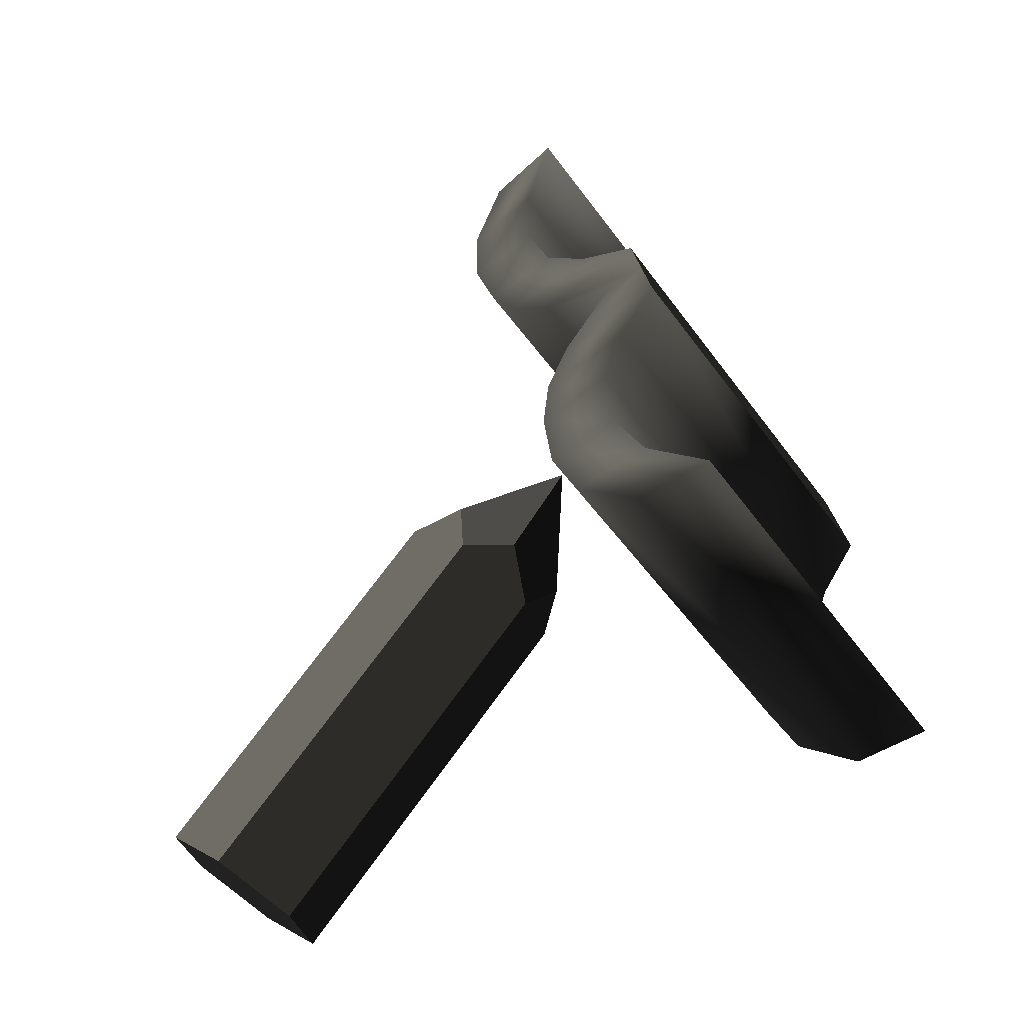
<metadata>
{"format":"obj","ext":"obj","renderer":"f3d","projection":"perspective","resolution":1024,"background":"white","views":[{"elev":32.2,"azim":-100.8,"up":"+Z"}]}
</metadata>
<code>
v 1.572 1.641 0.8616 0.502 0.502 0.502 #1
v 1.236 1.813 0.741 0.502 0.502 0.502 #1
v 1.572 0.6016 -0.6226 0.502 0.502 0.502 #1
v 1.236 1.813 0.741 0.502 0.502 0.502 #1
v 0.917 1.873 0.699 0.502 0.502 0.502 #1
v 1.236 0.7734 -0.7429 0.502 0.502 0.502 #1
v 0.917 1.873 0.699 0.502 0.502 0.502 #1
v 0.5977 1.837 0.7239 0.502 0.502 0.502 #1
v 0.917 0.8335 -0.7852 0.502 0.502 0.502 #1
v 0.5977 1.837 0.7239 0.502 0.502 0.502 #1
v 0.3862 1.715 0.8098 0.502 0.502 0.502 #1
v 0.5977 0.7981 -0.7603 0.502 0.502 0.502 #1
v 1.236 0.7734 -0.7429 0.502 0.502 0.502 #1
v 1.2 1.039 -0.929 0.502 0.502 0.502 #1
v 1.572 0.6016 -0.6226 0.502 0.502 0.502 #1
v 0.917 0.8335 -0.7852 0.502 0.502 0.502 #1
v 0.8999 1.088 -0.9634 0.502 0.502 0.502 #1
v 1.236 0.7734 -0.7429 0.502 0.502 0.502 #1
v 0.5977 0.7981 -0.7603 0.502 0.502 0.502 #1
v 0.5999 1.063 -0.946 0.502 0.502 0.502 #1
v 0.917 0.8335 -0.7852 0.502 0.502 0.502 #1
v 0.3862 0.6753 -0.6741 0.502 0.502 0.502 #1
v 0.3838 0.9995 -0.9014 0.502 0.502 0.502 #1
v 0.5977 0.7981 -0.7603 0.502 0.502 0.502 #1
v 0.5999 2.103 0.5381 0.502 0.502 0.502 #1
v 0.3838 2.039 0.5828 0.502 0.502 0.502 #1
v 0.5977 1.837 0.7239 0.502 0.502 0.502 #1
v 0.8999 2.127 0.5208 0.502 0.502 0.502 #1
v 0.5999 2.103 0.5381 0.502 0.502 0.502 #1
v 0.917 1.873 0.699 0.502 0.502 0.502 #1
v 1.2 2.078 0.5552 0.502 0.502 0.502 #1
v 0.8999 2.127 0.5208 0.502 0.502 0.502 #1
v 1.236 1.813 0.741 0.502 0.502 0.502 #1
v 1.5 1.906 0.6755 0.502 0.502 0.502 #1
v 1.2 2.078 0.5552 0.502 0.502 0.502 #1
v 1.572 1.641 0.8616 0.502 0.502 0.502 #1
v 1.5 0.8669 -0.8084 0.502 0.502 0.502 #1
v 1.5 1.906 0.6755 0.502 0.502 0.502 #1
v 1.572 0.6016 -0.6226 0.502 0.502 0.502 #1
v 1.2 1.039 -0.929 0.502 0.502 0.502 #1
v 1.2 2.078 0.5552 0.502 0.502 0.502 #1
v 1.5 0.8669 -0.8084 0.502 0.502 0.502 #1
v 0.8999 1.088 -0.9634 0.502 0.502 0.502 #1
v 0.8999 2.127 0.5208 0.502 0.502 0.502 #1
v 1.2 1.039 -0.929 0.502 0.502 0.502 #1
v 0.5999 1.063 -0.946 0.502 0.502 0.502 #1
v 0.5999 2.103 0.5381 0.502 0.502 0.502 #1
v 0.8999 1.088 -0.9634 0.502 0.502 0.502 #1
v 0.3838 0.9995 -0.9014 0.502 0.502 0.502 #1
v 0.3838 2.039 0.5828 0.502 0.502 0.502 #1
v 0.5999 1.063 -0.946 0.502 0.502 0.502 #1
v 0.3862 1.715 0.8098 0.502 0.502 0.502 #1
v 0.2039 1.538 0.9338 0.502 0.502 0.502 #1
v 0.3862 0.6753 -0.6741 0.502 0.502 0.502 #1
v 0.3862 0.6753 -0.6741 0.502 0.502 0.502 #1
v 0.2039 0.4983 -0.5503 0.502 0.502 0.502 #1
v 0.3838 0.9995 -0.9014 0.502 0.502 0.502 #1
v 0.3838 2.039 0.5828 0.502 0.502 0.502 #1
v 0.2039 1.921 0.6653 0.502 0.502 0.502 #1
v 0.3862 1.715 0.8098 0.502 0.502 0.502 #1
v 0.3838 0.9995 -0.9014 0.502 0.502 0.502 #1
v 0.2039 0.8816 -0.8188 0.502 0.502 0.502 #1
v 0.3838 2.039 0.5828 0.502 0.502 0.502 #1
v 0 0.4983 -0.5503 0.502 0.502 0.502 #1
v 0 0.6555 -0.6604 0.502 0.502 0.502 #1
v 0.2039 0.4983 -0.5503 0.502 0.502 0.502 #1
v 0 1.695 0.8237 0.502 0.502 0.502 #1
v 0 1.538 0.9338 0.502 0.502 0.502 #1
v 0.2039 1.921 0.6653 0.502 0.502 0.502 #1
v 0 1.695 0.8237 0.502 0.502 0.502 #1
v 0.2039 1.921 0.6653 0.502 0.502 0.502 #1
v 0 0.6555 -0.6604 0.502 0.502 0.502 #1
v -1.236 0.7734 -0.7429 0.502 0.502 0.502 #1
v -1.236 1.813 0.741 0.502 0.502 0.502 #1
v -1.572 0.6016 -0.6226 0.502 0.502 0.502 #1
v -0.917 0.8335 -0.7852 0.502 0.502 0.502 #1
v -0.917 1.873 0.699 0.502 0.502 0.502 #1
v -1.236 0.7734 -0.7429 0.502 0.502 0.502 #1
v -0.5977 0.7981 -0.7603 0.502 0.502 0.502 #1
v -0.5977 1.837 0.7239 0.502 0.502 0.502 #1
v -0.917 0.8335 -0.7852 0.502 0.502 0.502 #1
v -0.3862 0.6753 -0.6741 0.502 0.502 0.502 #1
v -0.3862 1.715 0.8098 0.502 0.502 0.502 #1
v -0.5977 0.7981 -0.7603 0.502 0.502 0.502 #1
v -1.5 0.8669 -0.8084 0.502 0.502 0.502 #1
v -1.2 1.039 -0.929 0.502 0.502 0.502 #1
v -1.572 0.6016 -0.6226 0.502 0.502 0.502 #1
v -1.2 1.039 -0.929 0.502 0.502 0.502 #1
v -0.8999 1.088 -0.9634 0.502 0.502 0.502 #1
v -1.236 0.7734 -0.7429 0.502 0.502 0.502 #1
v -0.8999 1.088 -0.9634 0.502 0.502 0.502 #1
v -0.5999 1.063 -0.946 0.502 0.502 0.502 #1
v -0.917 0.8335 -0.7852 0.502 0.502 0.502 #1
v -0.5999 1.063 -0.946 0.502 0.502 0.502 #1
v -0.3838 0.9995 -0.9014 0.502 0.502 0.502 #1
v -0.5977 0.7981 -0.7603 0.502 0.502 0.502 #1
v -0.3862 1.715 0.8098 0.502 0.502 0.502 #1
v -0.3838 2.039 0.5828 0.502 0.502 0.502 #1
v -0.5977 1.837 0.7239 0.502 0.502 0.502 #1
v -0.5977 1.837 0.7239 0.502 0.502 0.502 #1
v -0.5999 2.103 0.5381 0.502 0.502 0.502 #1
v -0.917 1.873 0.699 0.502 0.502 0.502 #1
v -0.917 1.873 0.699 0.502 0.502 0.502 #1
v -0.8999 2.127 0.5208 0.502 0.502 0.502 #1
v -1.236 1.813 0.741 0.502 0.502 0.502 #1
v -1.236 1.813 0.741 0.502 0.502 0.502 #1
v -1.2 2.078 0.5552 0.502 0.502 0.502 #1
v -1.572 1.641 0.8616 0.502 0.502 0.502 #1
v -1.572 1.641 0.8616 0.502 0.502 0.502 #1
v -1.5 1.906 0.6755 0.502 0.502 0.502 #1
v -1.572 0.6016 -0.6226 0.502 0.502 0.502 #1
v -1.5 1.906 0.6755 0.502 0.502 0.502 #1
v -1.2 2.078 0.5552 0.502 0.502 0.502 #1
v -1.5 0.8669 -0.8084 0.502 0.502 0.502 #1
v -1.2 2.078 0.5552 0.502 0.502 0.502 #1
v -0.8999 2.127 0.5208 0.502 0.502 0.502 #1
v -1.2 1.039 -0.929 0.502 0.502 0.502 #1
v -0.8999 2.127 0.5208 0.502 0.502 0.502 #1
v -0.5999 2.103 0.5381 0.502 0.502 0.502 #1
v -0.8999 1.088 -0.9634 0.502 0.502 0.502 #1
v -0.5999 2.103 0.5381 0.502 0.502 0.502 #1
v -0.3838 2.039 0.5828 0.502 0.502 0.502 #1
v -0.5999 1.063 -0.946 0.502 0.502 0.502 #1
v -0.2039 0.4983 -0.5503 0.502 0.502 0.502 #1
v -0.2039 1.538 0.9338 0.502 0.502 0.502 #1
v -0.3862 0.6753 -0.6741 0.502 0.502 0.502 #1
v -0.2039 0.8816 -0.8188 0.502 0.502 0.502 #1
v -0.2039 0.4983 -0.5503 0.502 0.502 0.502 #1
v -0.3838 0.9995 -0.9014 0.502 0.502 0.502 #1
v -0.2039 1.538 0.9338 0.502 0.502 0.502 #1
v -0.2039 1.921 0.6653 0.502 0.502 0.502 #1
v -0.3862 1.715 0.8098 0.502 0.502 0.502 #1
v -0.2039 1.921 0.6653 0.502 0.502 0.502 #1
v -0.2039 0.8816 -0.8188 0.502 0.502 0.502 #1
v -0.3838 2.039 0.5828 0.502 0.502 0.502 #1
v -0.2039 0.8816 -0.8188 0.502 0.502 0.502 #1
v 0 0.6555 -0.6604 0.502 0.502 0.502 #1
v -0.2039 0.4983 -0.5503 0.502 0.502 0.502 #1
v -0.2039 1.538 0.9338 0.502 0.502 0.502 #1
v 0 1.538 0.9338 0.502 0.502 0.502 #1
v -0.2039 1.921 0.6653 0.502 0.502 0.502 #1
v -0.2039 0.8816 -0.8188 0.502 0.502 0.502 #1
v -0.2039 1.921 0.6653 0.502 0.502 0.502 #1
v 0 0.6555 -0.6604 0.502 0.502 0.502 #1
v -0.2039 1.538 0.9338 0.502 0.502 0.502 #1
v -0.2039 0.4983 -0.5503 0.502 0.502 0.502 #1
v 0.2039 1.538 0.9338 0.502 0.502 0.502 #1
v 1.236 1.813 0.741 0.502 0.502 0.502 #1
v 1.236 0.7734 -0.7429 0.502 0.502 0.502 #1
v 1.572 0.6016 -0.6226 0.502 0.502 0.502 #1
v 0.917 1.873 0.699 0.502 0.502 0.502 #1
v 0.917 0.8335 -0.7852 0.502 0.502 0.502 #1
v 1.236 0.7734 -0.7429 0.502 0.502 0.502 #1
v 0.5977 1.837 0.7239 0.502 0.502 0.502 #1
v 0.5977 0.7981 -0.7603 0.502 0.502 0.502 #1
v 0.917 0.8335 -0.7852 0.502 0.502 0.502 #1
v 0.3862 1.715 0.8098 0.502 0.502 0.502 #1
v 0.3862 0.6753 -0.6741 0.502 0.502 0.502 #1
v 0.5977 0.7981 -0.7603 0.502 0.502 0.502 #1
v 1.2 1.039 -0.929 0.502 0.502 0.502 #1
v 1.5 0.8669 -0.8084 0.502 0.502 0.502 #1
v 1.572 0.6016 -0.6226 0.502 0.502 0.502 #1
v 0.8999 1.088 -0.9634 0.502 0.502 0.502 #1
v 1.2 1.039 -0.929 0.502 0.502 0.502 #1
v 1.236 0.7734 -0.7429 0.502 0.502 0.502 #1
v 0.5999 1.063 -0.946 0.502 0.502 0.502 #1
v 0.8999 1.088 -0.9634 0.502 0.502 0.502 #1
v 0.917 0.8335 -0.7852 0.502 0.502 0.502 #1
v 0.3838 0.9995 -0.9014 0.502 0.502 0.502 #1
v 0.5999 1.063 -0.946 0.502 0.502 0.502 #1
v 0.5977 0.7981 -0.7603 0.502 0.502 0.502 #1
v 0.3838 2.039 0.5828 0.502 0.502 0.502 #1
v 0.3862 1.715 0.8098 0.502 0.502 0.502 #1
v 0.5977 1.837 0.7239 0.502 0.502 0.502 #1
v 0.5999 2.103 0.5381 0.502 0.502 0.502 #1
v 0.5977 1.837 0.7239 0.502 0.502 0.502 #1
v 0.917 1.873 0.699 0.502 0.502 0.502 #1
v 0.8999 2.127 0.5208 0.502 0.502 0.502 #1
v 0.917 1.873 0.699 0.502 0.502 0.502 #1
v 1.236 1.813 0.741 0.502 0.502 0.502 #1
v 1.2 2.078 0.5552 0.502 0.502 0.502 #1
v 1.236 1.813 0.741 0.502 0.502 0.502 #1
v 1.572 1.641 0.8616 0.502 0.502 0.502 #1
v 1.5 1.906 0.6755 0.502 0.502 0.502 #1
v 1.572 1.641 0.8616 0.502 0.502 0.502 #1
v 1.572 0.6016 -0.6226 0.502 0.502 0.502 #1
v 1.2 2.078 0.5552 0.502 0.502 0.502 #1
v 1.5 1.906 0.6755 0.502 0.502 0.502 #1
v 1.5 0.8669 -0.8084 0.502 0.502 0.502 #1
v 0.8999 2.127 0.5208 0.502 0.502 0.502 #1
v 1.2 2.078 0.5552 0.502 0.502 0.502 #1
v 1.2 1.039 -0.929 0.502 0.502 0.502 #1
v 0.5999 2.103 0.5381 0.502 0.502 0.502 #1
v 0.8999 2.127 0.5208 0.502 0.502 0.502 #1
v 0.8999 1.088 -0.9634 0.502 0.502 0.502 #1
v 0.3838 2.039 0.5828 0.502 0.502 0.502 #1
v 0.5999 2.103 0.5381 0.502 0.502 0.502 #1
v 0.5999 1.063 -0.946 0.502 0.502 0.502 #1
v 0.2039 1.538 0.9338 0.502 0.502 0.502 #1
v 0.2039 0.4983 -0.5503 0.502 0.502 0.502 #1
v 0.3862 0.6753 -0.6741 0.502 0.502 0.502 #1
v 0.2039 0.4983 -0.5503 0.502 0.502 0.502 #1
v 0.2039 0.8816 -0.8188 0.502 0.502 0.502 #1
v 0.3838 0.9995 -0.9014 0.502 0.502 0.502 #1
v 0.2039 1.921 0.6653 0.502 0.502 0.502 #1
v 0.2039 1.538 0.9338 0.502 0.502 0.502 #1
v 0.3862 1.715 0.8098 0.502 0.502 0.502 #1
v 0.2039 0.8816 -0.8188 0.502 0.502 0.502 #1
v 0.2039 1.921 0.6653 0.502 0.502 0.502 #1
v 0.3838 2.039 0.5828 0.502 0.502 0.502 #1
v 0 0.6555 -0.6604 0.502 0.502 0.502 #1
v 0.2039 0.8816 -0.8188 0.502 0.502 0.502 #1
v 0.2039 0.4983 -0.5503 0.502 0.502 0.502 #1
v 0 1.538 0.9338 0.502 0.502 0.502 #1
v 0.2039 1.538 0.9338 0.502 0.502 0.502 #1
v 0.2039 1.921 0.6653 0.502 0.502 0.502 #1
v 0.2039 1.921 0.6653 0.502 0.502 0.502 #1
v 0.2039 0.8816 -0.8188 0.502 0.502 0.502 #1
v 0 0.6555 -0.6604 0.502 0.502 0.502 #1
v -1.236 1.813 0.741 0.502 0.502 0.502 #1
v -1.572 1.641 0.8616 0.502 0.502 0.502 #1
v -1.572 0.6016 -0.6226 0.502 0.502 0.502 #1
v -0.917 1.873 0.699 0.502 0.502 0.502 #1
v -1.236 1.813 0.741 0.502 0.502 0.502 #1
v -1.236 0.7734 -0.7429 0.502 0.502 0.502 #1
v -0.5977 1.837 0.7239 0.502 0.502 0.502 #1
v -0.917 1.873 0.699 0.502 0.502 0.502 #1
v -0.917 0.8335 -0.7852 0.502 0.502 0.502 #1
v -0.3862 1.715 0.8098 0.502 0.502 0.502 #1
v -0.5977 1.837 0.7239 0.502 0.502 0.502 #1
v -0.5977 0.7981 -0.7603 0.502 0.502 0.502 #1
v -1.2 1.039 -0.929 0.502 0.502 0.502 #1
v -1.236 0.7734 -0.7429 0.502 0.502 0.502 #1
v -1.572 0.6016 -0.6226 0.502 0.502 0.502 #1
v -0.8999 1.088 -0.9634 0.502 0.502 0.502 #1
v -0.917 0.8335 -0.7852 0.502 0.502 0.502 #1
v -1.236 0.7734 -0.7429 0.502 0.502 0.502 #1
v -0.5999 1.063 -0.946 0.502 0.502 0.502 #1
v -0.5977 0.7981 -0.7603 0.502 0.502 0.502 #1
v -0.917 0.8335 -0.7852 0.502 0.502 0.502 #1
v -0.3838 0.9995 -0.9014 0.502 0.502 0.502 #1
v -0.3862 0.6753 -0.6741 0.502 0.502 0.502 #1
v -0.5977 0.7981 -0.7603 0.502 0.502 0.502 #1
v -0.3838 2.039 0.5828 0.502 0.502 0.502 #1
v -0.5999 2.103 0.5381 0.502 0.502 0.502 #1
v -0.5977 1.837 0.7239 0.502 0.502 0.502 #1
v -0.5999 2.103 0.5381 0.502 0.502 0.502 #1
v -0.8999 2.127 0.5208 0.502 0.502 0.502 #1
v -0.917 1.873 0.699 0.502 0.502 0.502 #1
v -0.8999 2.127 0.5208 0.502 0.502 0.502 #1
v -1.2 2.078 0.5552 0.502 0.502 0.502 #1
v -1.236 1.813 0.741 0.502 0.502 0.502 #1
v -1.2 2.078 0.5552 0.502 0.502 0.502 #1
v -1.5 1.906 0.6755 0.502 0.502 0.502 #1
v -1.572 1.641 0.8616 0.502 0.502 0.502 #1
v -1.5 1.906 0.6755 0.502 0.502 0.502 #1
v -1.5 0.8669 -0.8084 0.502 0.502 0.502 #1
v -1.572 0.6016 -0.6226 0.502 0.502 0.502 #1
v -1.2 2.078 0.5552 0.502 0.502 0.502 #1
v -1.2 1.039 -0.929 0.502 0.502 0.502 #1
v -1.5 0.8669 -0.8084 0.502 0.502 0.502 #1
v -0.8999 2.127 0.5208 0.502 0.502 0.502 #1
v -0.8999 1.088 -0.9634 0.502 0.502 0.502 #1
v -1.2 1.039 -0.929 0.502 0.502 0.502 #1
v -0.5999 2.103 0.5381 0.502 0.502 0.502 #1
v -0.5999 1.063 -0.946 0.502 0.502 0.502 #1
v -0.8999 1.088 -0.9634 0.502 0.502 0.502 #1
v -0.3838 2.039 0.5828 0.502 0.502 0.502 #1
v -0.3838 0.9995 -0.9014 0.502 0.502 0.502 #1
v -0.5999 1.063 -0.946 0.502 0.502 0.502 #1
v -0.2039 1.538 0.9338 0.502 0.502 0.502 #1
v -0.3862 1.715 0.8098 0.502 0.502 0.502 #1
v -0.3862 0.6753 -0.6741 0.502 0.502 0.502 #1
v -0.2039 0.4983 -0.5503 0.502 0.502 0.502 #1
v -0.3862 0.6753 -0.6741 0.502 0.502 0.502 #1
v -0.3838 0.9995 -0.9014 0.502 0.502 0.502 #1
v -0.2039 1.921 0.6653 0.502 0.502 0.502 #1
v -0.3838 2.039 0.5828 0.502 0.502 0.502 #1
v -0.3862 1.715 0.8098 0.502 0.502 0.502 #1
v -0.2039 0.8816 -0.8188 0.502 0.502 0.502 #1
v -0.3838 0.9995 -0.9014 0.502 0.502 0.502 #1
v -0.3838 2.039 0.5828 0.502 0.502 0.502 #1
v 0 0.6555 -0.6604 0.502 0.502 0.502 #1
v 0 0.4983 -0.5503 0.502 0.502 0.502 #1
v -0.2039 0.4983 -0.5503 0.502 0.502 0.502 #1
v 0 1.538 0.9338 0.502 0.502 0.502 #1
v 0 1.695 0.8237 0.502 0.502 0.502 #1
v -0.2039 1.921 0.6653 0.502 0.502 0.502 #1
v -0.2039 1.921 0.6653 0.502 0.502 0.502 #1
v 0 1.695 0.8237 0.502 0.502 0.502 #1
v 0 0.6555 -0.6604 0.502 0.502 0.502 #1
v -0.2039 0.4983 -0.5503 0.502 0.502 0.502 #1
v 0.2039 0.4983 -0.5503 0.502 0.502 0.502 #1
v 0.2039 1.538 0.9338 0.502 0.502 0.502 #1
v -0.9819 2.526 0.1973 0.502 0.502 0.502 #1
v -0.9814 2.305 0.1721 0.502 0.502 0.502 #1
v -0.7378 2.492 0.2209 0.502 0.502 0.502 #1
v -0.9814 2.118 -0.09424 0.502 0.502 0.502 #1
v -0.4932 1.993 0.1916 0.502 0.502 0.502 #1
v -1.155 2.29 -0.01538 0.502 0.502 0.502 #1
v -0.4932 1.993 0.1916 0.502 0.502 0.502 #1
v -0.9814 2.118 -0.09424 0.502 0.502 0.502 #1
v -0.7378 2.136 -0.2866 0.502 0.502 0.502 #1
v -0.6682 2.331 -0.4229 0.502 0.502 0.502 #1
v -0.5188 2.355 -0.2603 0.502 0.502 0.502 #1
v -0.7378 2.136 -0.2866 0.502 0.502 0.502 #1
v -0.5188 2.542 0.006348 0.502 0.502 0.502 #1
v -0.4932 1.993 0.1916 0.502 0.502 0.502 #1
v -0.5278 2.611 -0.2402 0.502 0.502 0.502 #1
v -0.4932 1.993 0.1916 0.502 0.502 0.502 #1
v -0.5188 2.542 0.006348 0.502 0.502 0.502 #1
v -0.7378 2.492 0.2209 0.502 0.502 0.502 #1
v -1.549 3.842 -0.7236 0.502 0.502 0.502 #1
v -1.392 3.744 -1.034 0.502 0.502 0.502 #1
v -1.549 3.486 -1.232 0.502 0.502 0.502 #1
v -1.863 3.325 -1.119 0.502 0.502 0.502 #1
v -1.863 3.681 -0.6113 0.502 0.502 0.502 #1
v -1.549 3.486 -1.232 0.502 0.502 0.502 #1
v -2.02 3.423 -0.8091 0.502 0.502 0.502 #1
v -1.863 3.681 -0.6113 0.502 0.502 0.502 #1
v -1.863 3.325 -1.119 0.502 0.502 0.502 #1
v -0.5278 2.611 -0.2402 0.502 0.502 0.502 #1
v -0.6682 2.687 0.08496 0.502 0.502 0.502 #1
v -0.5188 2.542 0.006348 0.502 0.502 0.502 #1
v -0.5278 2.611 -0.2402 0.502 0.502 0.502 #1
v -1.392 3.744 -1.034 0.502 0.502 0.502 #1
v -0.6682 2.687 0.08496 0.502 0.502 0.502 #1
v -0.6682 2.687 0.08496 0.502 0.502 0.502 #1
v -0.9819 2.526 0.1973 0.502 0.502 0.502 #1
v -0.7378 2.492 0.2209 0.502 0.502 0.502 #1
v -1.549 3.842 -0.7236 0.502 0.502 0.502 #1
v -1.863 3.681 -0.6113 0.502 0.502 0.502 #1
v -0.6682 2.687 0.08496 0.502 0.502 0.502 #1
v -0.9819 2.526 0.1973 0.502 0.502 0.502 #1
v -1.155 2.29 -0.01538 0.502 0.502 0.502 #1
v -0.9814 2.305 0.1721 0.502 0.502 0.502 #1
v -2.02 3.423 -0.8091 0.502 0.502 0.502 #1
v -1.155 2.29 -0.01538 0.502 0.502 0.502 #1
v -1.863 3.681 -0.6113 0.502 0.502 0.502 #1
v -1.155 2.29 -0.01538 0.502 0.502 0.502 #1
v -0.9819 2.17 -0.3103 0.502 0.502 0.502 #1
v -0.9814 2.118 -0.09424 0.502 0.502 0.502 #1
v -1.155 2.29 -0.01538 0.502 0.502 0.502 #1
v -2.02 3.423 -0.8091 0.502 0.502 0.502 #1
v -0.9819 2.17 -0.3103 0.502 0.502 0.502 #1
v -0.9819 2.17 -0.3103 0.502 0.502 0.502 #1
v -0.6682 2.331 -0.4229 0.502 0.502 0.502 #1
v -0.7378 2.136 -0.2866 0.502 0.502 0.502 #1
v -1.863 3.325 -1.119 0.502 0.502 0.502 #1
v -1.549 3.486 -1.232 0.502 0.502 0.502 #1
v -0.9819 2.17 -0.3103 0.502 0.502 0.502 #1
v -0.6682 2.331 -0.4229 0.502 0.502 0.502 #1
v -0.5278 2.611 -0.2402 0.502 0.502 0.502 #1
v -0.5188 2.355 -0.2603 0.502 0.502 0.502 #1
v -1.392 3.744 -1.034 0.502 0.502 0.502 #1
v -0.5278 2.611 -0.2402 0.502 0.502 0.502 #1
v -1.549 3.486 -1.232 0.502 0.502 0.502 #1
v -0.9814 2.305 0.1721 0.502 0.502 0.502 #1
v -0.4932 1.993 0.1916 0.502 0.502 0.502 #1
v -0.7378 2.492 0.2209 0.502 0.502 0.502 #1
v -0.4932 1.993 0.1916 0.502 0.502 0.502 #1
v -0.9814 2.305 0.1721 0.502 0.502 0.502 #1
v -1.155 2.29 -0.01538 0.502 0.502 0.502 #1
v -0.9814 2.118 -0.09424 0.502 0.502 0.502 #1
v -0.9819 2.17 -0.3103 0.502 0.502 0.502 #1
v -0.7378 2.136 -0.2866 0.502 0.502 0.502 #1
v -0.5188 2.355 -0.2603 0.502 0.502 0.502 #1
v -0.4932 1.993 0.1916 0.502 0.502 0.502 #1
v -0.7378 2.136 -0.2866 0.502 0.502 0.502 #1
v -0.4932 1.993 0.1916 0.502 0.502 0.502 #1
v -0.5188 2.355 -0.2603 0.502 0.502 0.502 #1
v -0.5278 2.611 -0.2402 0.502 0.502 0.502 #1
v -0.5188 2.542 0.006348 0.502 0.502 0.502 #1
v -0.6682 2.687 0.08496 0.502 0.502 0.502 #1
v -0.7378 2.492 0.2209 0.502 0.502 0.502 #1
v -1.863 3.681 -0.6113 0.502 0.502 0.502 #1
v -1.549 3.842 -0.7236 0.502 0.502 0.502 #1
v -1.549 3.486 -1.232 0.502 0.502 0.502 #1
v -1.392 3.744 -1.034 0.502 0.502 0.502 #1
v -1.549 3.842 -0.7236 0.502 0.502 0.502 #1
v -0.6682 2.687 0.08496 0.502 0.502 0.502 #1
v -1.863 3.681 -0.6113 0.502 0.502 0.502 #1
v -0.9819 2.526 0.1973 0.502 0.502 0.502 #1
v -0.6682 2.687 0.08496 0.502 0.502 0.502 #1
v -1.155 2.29 -0.01538 0.502 0.502 0.502 #1
v -0.9819 2.526 0.1973 0.502 0.502 0.502 #1
v -1.863 3.681 -0.6113 0.502 0.502 0.502 #1
v -2.02 3.423 -0.8091 0.502 0.502 0.502 #1
v -1.863 3.325 -1.119 0.502 0.502 0.502 #1
v -0.9819 2.17 -0.3103 0.502 0.502 0.502 #1
v -1.549 3.486 -1.232 0.502 0.502 0.502 #1
v -0.6682 2.331 -0.4229 0.502 0.502 0.502 #1
v -0.9819 2.17 -0.3103 0.502 0.502 0.502 #1
v -0.5278 2.611 -0.2402 0.502 0.502 0.502 #1
v -0.6682 2.331 -0.4229 0.502 0.502 0.502 #1
v -1.549 3.486 -1.232 0.502 0.502 0.502 #1
f 1 2 3
f 4 5 6
f 7 8 9
f 10 11 12
f 13 14 15
f 16 17 18
f 19 20 21
f 22 23 24
f 25 26 27
f 28 29 30
f 31 32 33
f 34 35 36
f 37 38 39
f 40 41 42
f 43 44 45
f 46 47 48
f 49 50 51
f 52 53 54
f 55 56 57
f 58 59 60
f 61 62 63
f 64 65 66
f 67 68 69
f 70 71 72
f 73 74 75
f 76 77 78
f 79 80 81
f 82 83 84
f 85 86 87
f 88 89 90
f 91 92 93
f 94 95 96
f 97 98 99
f 100 101 102
f 103 104 105
f 106 107 108
f 109 110 111
f 112 113 114
f 115 116 117
f 118 119 120
f 121 122 123
f 124 125 126
f 127 128 129
f 130 131 132
f 133 134 135
f 136 137 138
f 139 140 141
f 142 143 144
f 145 146 147
f 148 149 150
f 151 152 153
f 154 155 156
f 157 158 159
f 160 161 162
f 163 164 165
f 166 167 168
f 169 170 171
f 172 173 174
f 175 176 177
f 178 179 180
f 181 182 183
f 184 185 186
f 187 188 189
f 190 191 192
f 193 194 195
f 196 197 198
f 199 200 201
f 202 203 204
f 205 206 207
f 208 209 210
f 211 212 213
f 214 215 216
f 217 218 219
f 220 221 222
f 223 224 225
f 226 227 228
f 229 230 231
f 232 233 234
f 235 236 237
f 238 239 240
f 241 242 243
f 244 245 246
f 247 248 249
f 250 251 252
f 253 254 255
f 256 257 258
f 259 260 261
f 262 263 264
f 265 266 267
f 268 269 270
f 271 272 273
f 274 275 276
f 277 278 279
f 280 281 282
f 283 284 285
f 286 287 288
f 289 290 291
f 292 293 294
f 295 296 297
f 298 299 300
f 301 302 303
f 304 305 306
f 307 308 309
f 310 311 312
f 313 314 315
f 316 317 318
f 319 320 321
f 322 323 324
f 325 326 327
f 328 329 330
f 331 332 333
f 334 335 336
f 337 338 339
f 340 341 342
f 343 344 345
f 346 347 348
f 349 350 351
f 352 353 354
f 355 356 357
f 358 359 360
f 361 362 363
f 364 365 366
f 367 368 369
f 370 371 372
f 373 374 375
f 376 377 378
f 379 380 381
f 382 383 384
f 385 386 387
f 388 389 390
f 391 392 393
f 394 395 396

</code>
